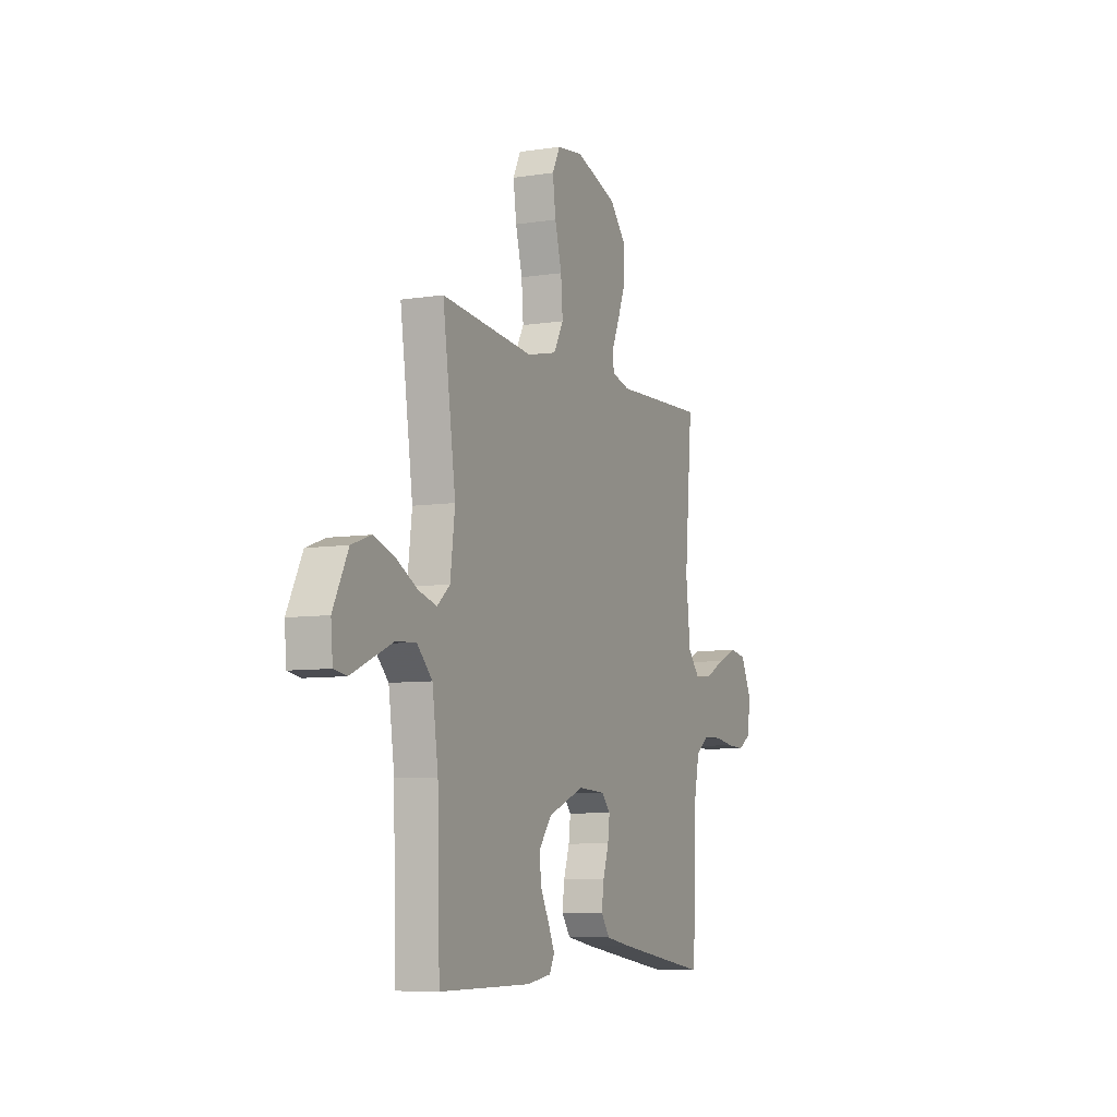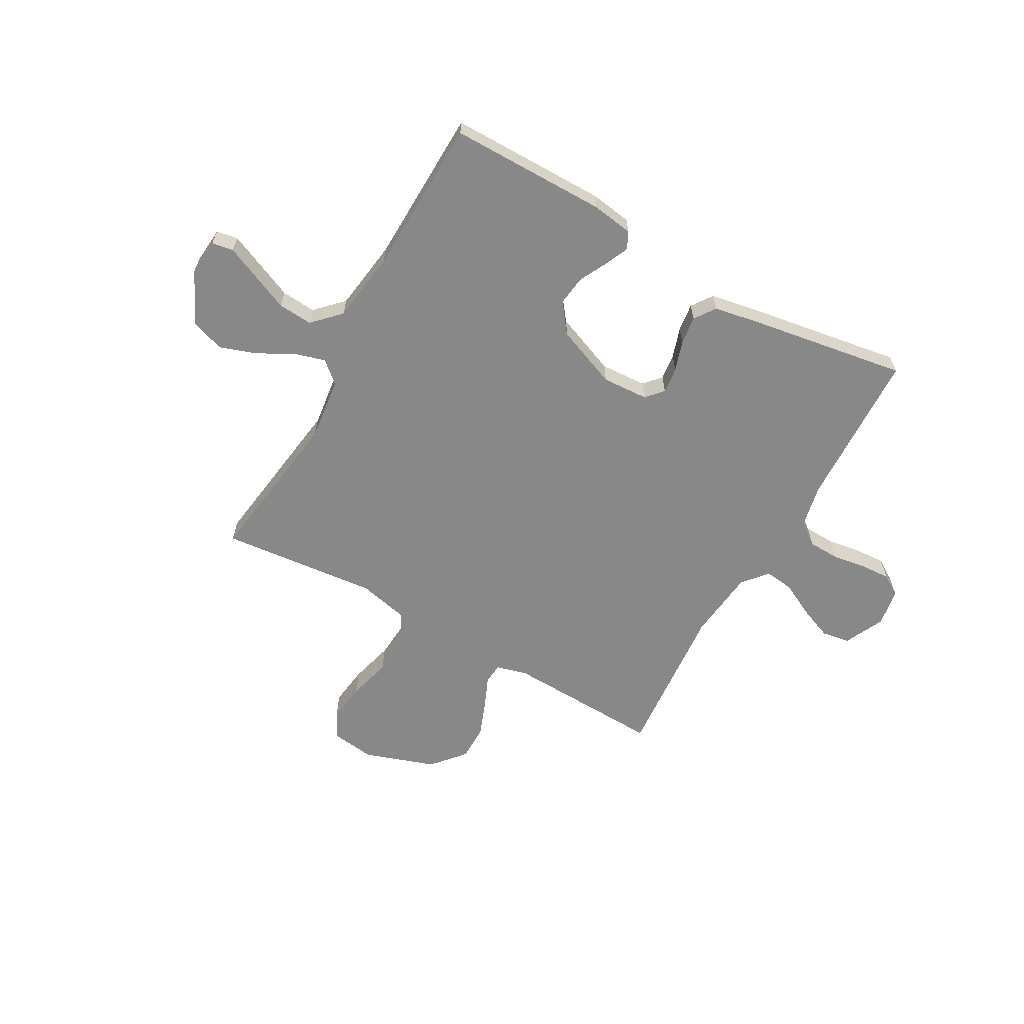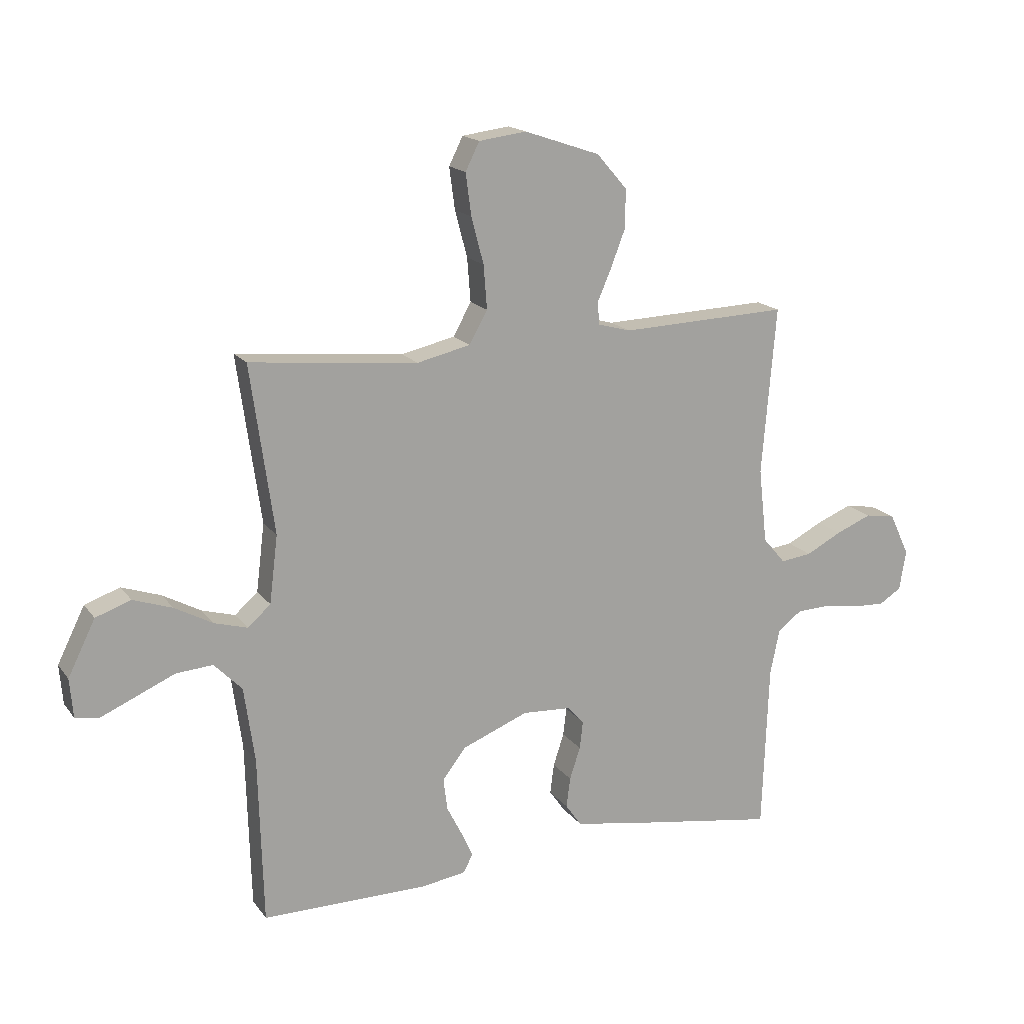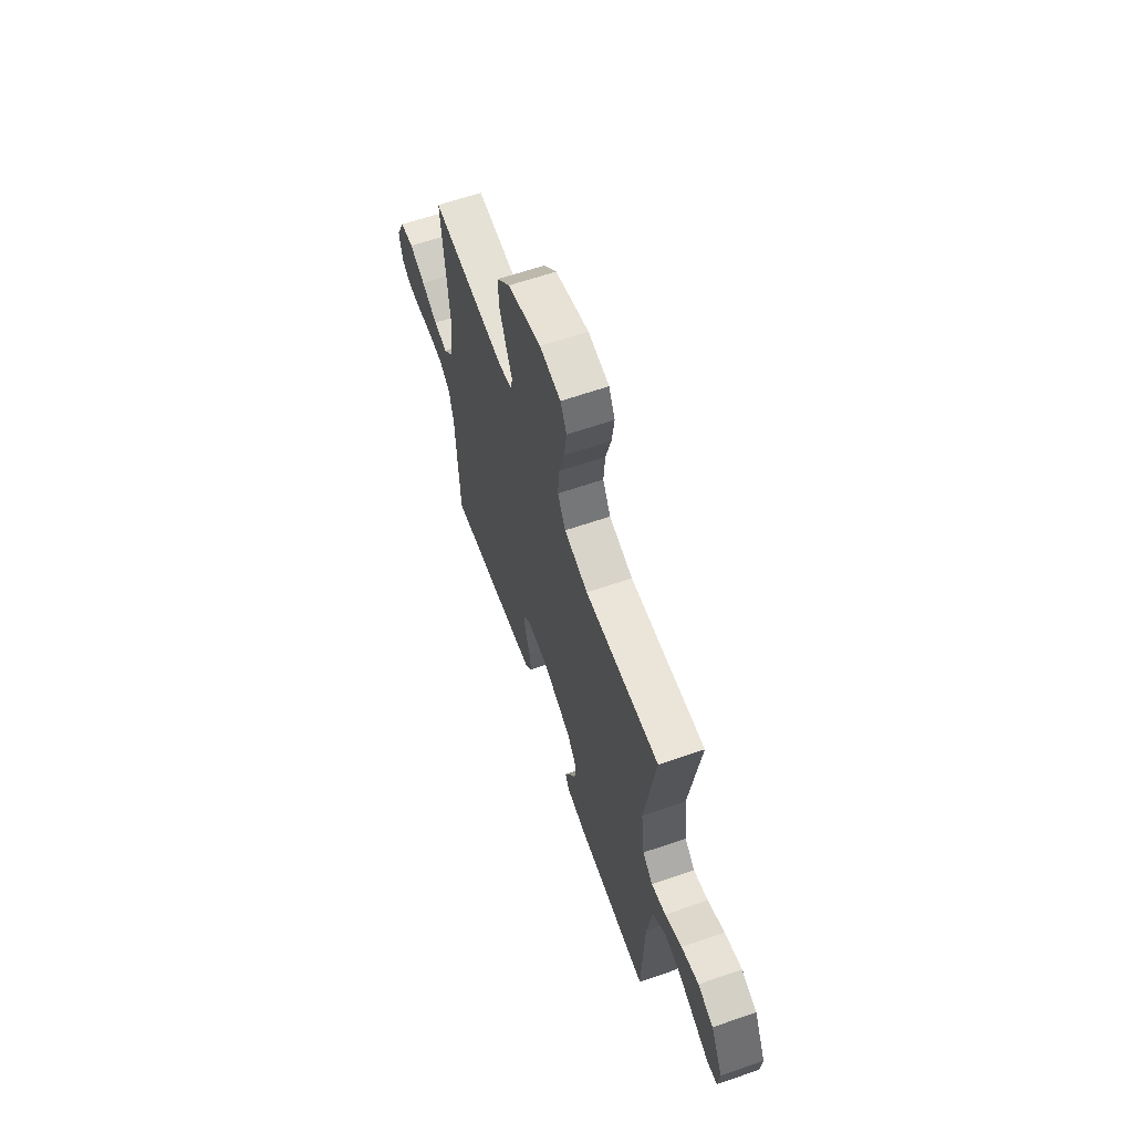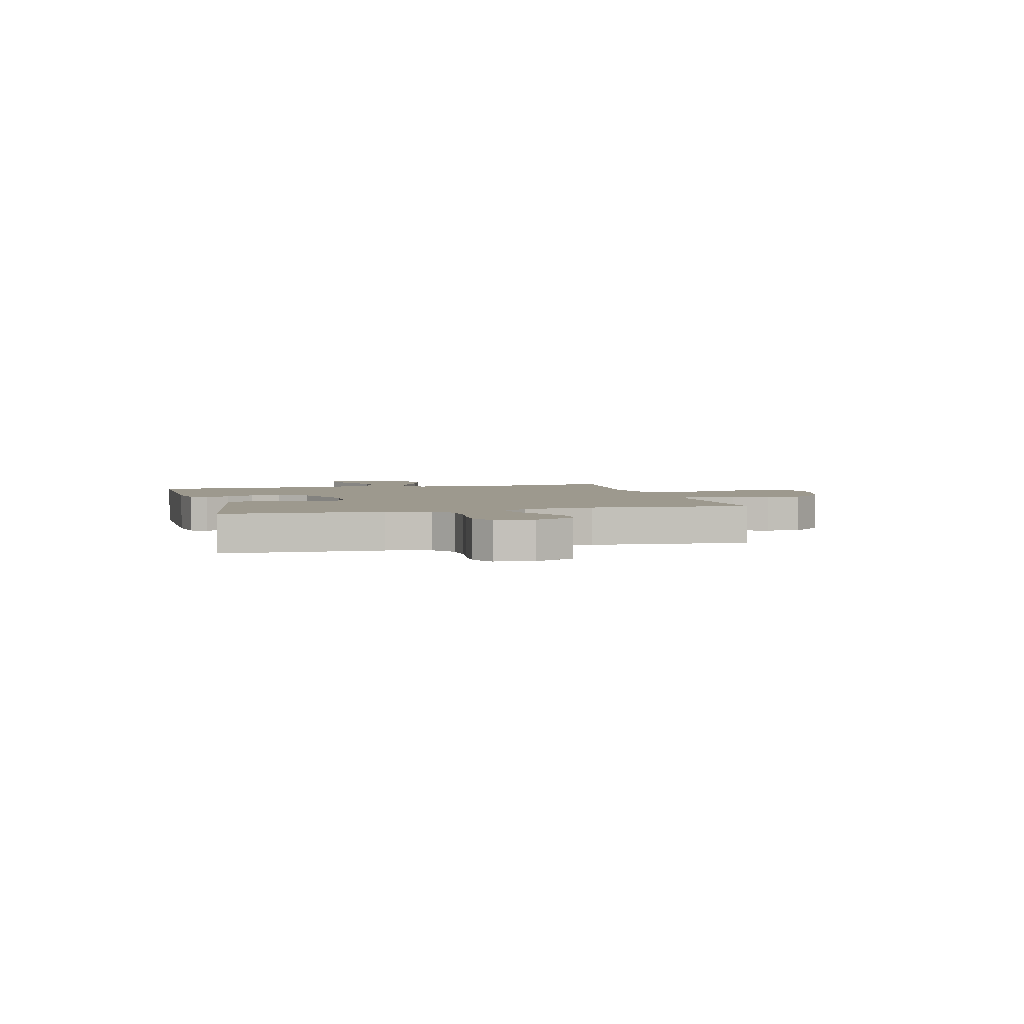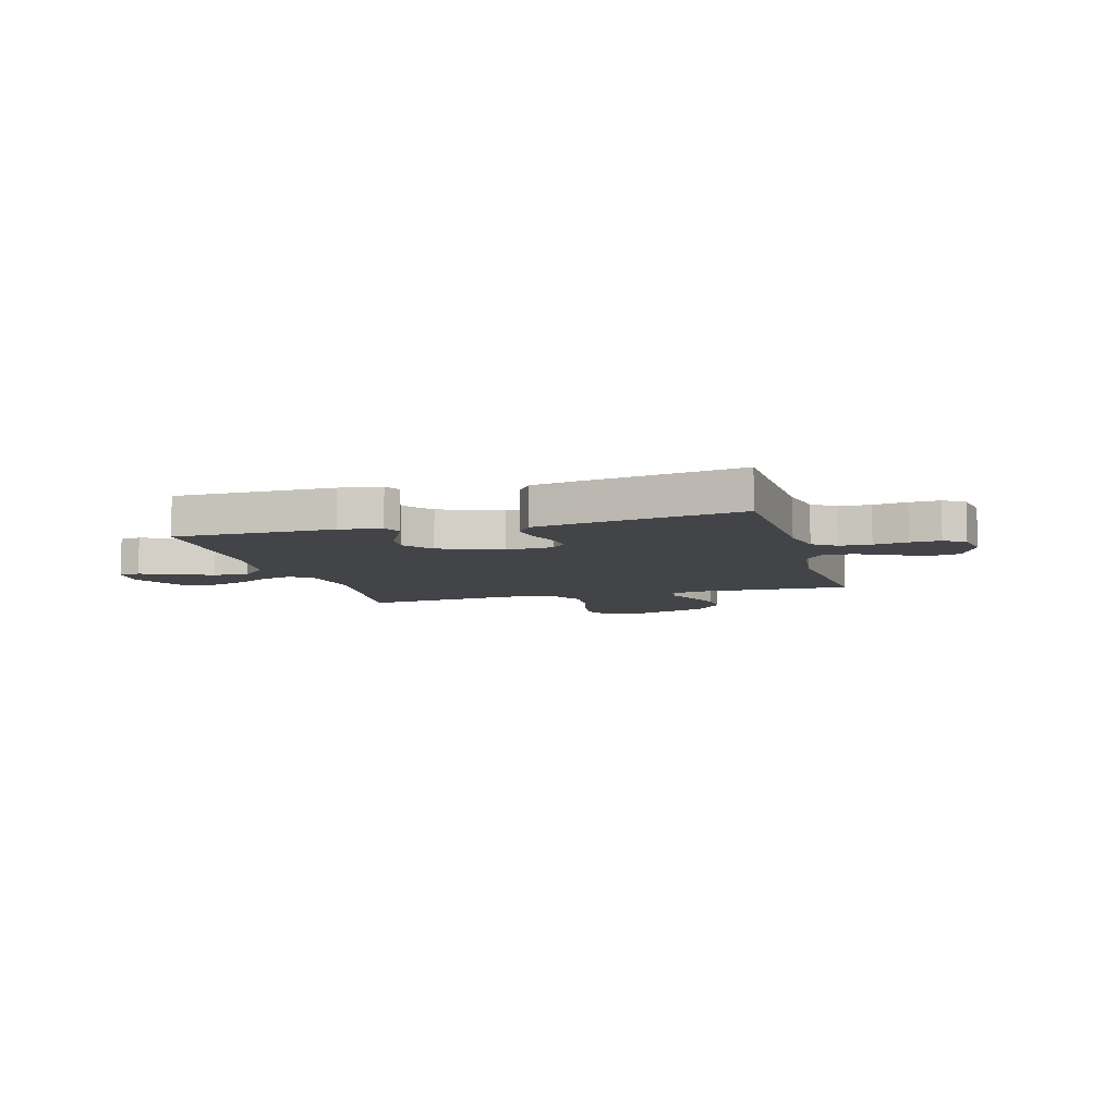
<metadata>
{"format":"obj","ext":"obj","renderer":"f3d","projection":"perspective","resolution":1024,"background":"white","views":[{"elev":-7.4,"azim":114.0,"up":"+Z"},{"elev":-62.8,"azim":150.7,"up":"+Y"},{"elev":17.0,"azim":155.6,"up":"+Z"},{"elev":63.3,"azim":70.8,"up":"+Z"},{"elev":3.3,"azim":-104.8,"up":"+Y"},{"elev":-7.9,"azim":-164.2,"up":"+Y"}]}
</metadata>
<code>
v 0.5 0.07 -0.5
v 0.2 0.07 -0.5
v 0.121 0.07 -0.488
v 0.105 0.07 -0.456
v 0.125 0.07 -0.411
v 0.153 0.07 -0.356
v 0.16 0.07 -0.299
v 0.118 0.07 -0.244
v 0 0.07 -0.197
v -0.088 0.07 -0.202
v -0.117 0.07 -0.234
v -0.111 0.07 -0.284
v -0.092 0.07 -0.342
v -0.085 0.07 -0.396
v -0.113 0.07 -0.436
v -0.2 0.07 -0.452
v -0.5 0.07 -0.5
v -0.511 0.07 -0.2
v -0.528 0.07 -0.118
v -0.571 0.07 -0.086
v -0.631 0.07 -0.084
v -0.695 0.07 -0.094
v -0.752 0.07 -0.097
v -0.792 0.07 -0.072
v -0.804 0.07 0
v -0.768 0.07 0.076
v -0.714 0.07 0.085
v -0.65 0.07 0.059
v -0.586 0.07 0.026
v -0.53 0.07 0.019
v -0.49 0.07 0.066
v -0.475 0.07 0.2
v -0.5 0.07 0.5
v -0.2 0.07 0.489
v -0.141 0.07 0.505
v -0.138 0.07 0.545
v -0.163 0.07 0.603
v -0.189 0.07 0.671
v -0.189 0.07 0.739
v -0.135 0.07 0.801
v 0 0.07 0.847
v 0.085 0.07 0.836
v 0.11 0.07 0.786
v 0.1 0.07 0.711
v 0.078 0.07 0.628
v 0.072 0.07 0.55
v 0.104 0.07 0.492
v 0.2 0.07 0.47
v 0.5 0.07 0.5
v 0.458 0.07 0.2
v 0.473 0.07 0.079
v 0.514 0.07 0.043
v 0.573 0.07 0.06
v 0.641 0.07 0.097
v 0.711 0.07 0.121
v 0.774 0.07 0.099
v 0.823 0.07 0
v 0.817 0.07 -0.07
v 0.776 0.07 -0.077
v 0.714 0.07 -0.05
v 0.643 0.07 -0.019
v 0.577 0.07 -0.014
v 0.527 0.07 -0.065
v 0.508 0.07 -0.2
v 0.5 0 -0.5
v 0.2 0 -0.5
v 0.121 0 -0.488
v 0.105 0 -0.456
v 0.125 0 -0.411
v 0.153 0 -0.356
v 0.16 0 -0.299
v 0.118 0 -0.244
v 0 0 -0.197
v -0.088 0 -0.202
v -0.117 0 -0.234
v -0.111 0 -0.284
v -0.092 0 -0.342
v -0.085 0 -0.396
v -0.113 0 -0.436
v -0.2 0 -0.452
v -0.5 0 -0.5
v -0.511 0 -0.2
v -0.528 0 -0.118
v -0.571 0 -0.086
v -0.631 0 -0.084
v -0.695 0 -0.094
v -0.752 0 -0.097
v -0.792 0 -0.072
v -0.804 0 0
v -0.768 0 0.076
v -0.714 0 0.085
v -0.65 0 0.059
v -0.586 0 0.026
v -0.53 0 0.019
v -0.49 0 0.066
v -0.475 0 0.2
v -0.5 0 0.5
v -0.2 0 0.489
v -0.141 0 0.505
v -0.138 0 0.545
v -0.163 0 0.603
v -0.189 0 0.671
v -0.189 0 0.739
v -0.135 0 0.801
v 0 0 0.847
v 0.085 0 0.836
v 0.11 0 0.786
v 0.1 0 0.711
v 0.078 0 0.628
v 0.072 0 0.55
v 0.104 0 0.492
v 0.2 0 0.47
v 0.5 0 0.5
v 0.458 0 0.2
v 0.473 0 0.079
v 0.514 0 0.043
v 0.573 0 0.06
v 0.641 0 0.097
v 0.711 0 0.121
v 0.774 0 0.099
v 0.823 0 0
v 0.817 0 -0.07
v 0.776 0 -0.077
v 0.714 0 -0.05
v 0.643 0 -0.019
v 0.577 0 -0.014
v 0.527 0 -0.065
v 0.508 0 -0.2
f 59 60 61
f 58 59 61
f 57 58 61
f 56 57 61
f 55 56 61
f 54 55 61
f 53 54 61
f 52 53 61 62
f 51 52 62 63
f 48 49 50
f 47 48 50 51
f 43 44 45
f 42 43 45
f 41 42 45
f 40 41 45
f 39 40 45
f 38 39 45
f 37 38 45
f 36 37 45
f 35 36 45 46
f 34 35 46 47
f 32 33 34
f 51 63 64
f 47 51 64
f 34 47 64
f 32 34 64
f 31 32 64
f 27 28 29
f 26 27 29
f 25 26 29
f 24 25 29
f 23 24 29
f 22 23 29
f 21 22 29
f 16 17 18
f 15 16 18
f 14 15 18
f 13 14 18
f 12 13 18
f 11 12 18 19
f 10 11 19 20
f 4 5 6
f 3 4 6
f 2 3 6
f 1 2 6
f 64 1 6
f 64 6 7
f 30 31 64
f 20 21 29 30
f 9 10 20 30
f 8 9 30 64
f 7 8 64
f 125 124 123
f 125 123 122
f 125 122 121
f 125 121 120
f 125 120 119
f 125 119 118
f 125 118 117
f 126 125 117 116
f 127 126 116 115
f 114 113 112
f 115 114 112 111
f 109 108 107
f 109 107 106
f 109 106 105
f 109 105 104
f 109 104 103
f 109 103 102
f 109 102 101
f 109 101 100
f 110 109 100 99
f 111 110 99 98
f 98 97 96
f 128 127 115
f 128 115 111
f 128 111 98
f 128 98 96
f 128 96 95
f 93 92 91
f 93 91 90
f 93 90 89
f 93 89 88
f 93 88 87
f 93 87 86
f 93 86 85
f 82 81 80
f 82 80 79
f 82 79 78
f 82 78 77
f 82 77 76
f 83 82 76 75
f 84 83 75 74
f 70 69 68
f 70 68 67
f 70 67 66
f 70 66 65
f 70 65 128
f 71 70 128
f 128 95 94
f 94 93 85 84
f 94 84 74 73
f 128 94 73 72
f 128 72 71
f 1 65 66 2
f 2 66 67 3
f 3 67 68 4
f 4 68 69 5
f 5 69 70 6
f 6 70 71 7
f 7 71 72 8
f 8 72 73 9
f 9 73 74 10
f 10 74 75 11
f 11 75 76 12
f 12 76 77 13
f 13 77 78 14
f 14 78 79 15
f 15 79 80 16
f 16 80 81 17
f 17 81 82 18
f 18 82 83 19
f 19 83 84 20
f 20 84 85 21
f 21 85 86 22
f 22 86 87 23
f 23 87 88 24
f 24 88 89 25
f 25 89 90 26
f 26 90 91 27
f 27 91 92 28
f 28 92 93 29
f 29 93 94 30
f 30 94 95 31
f 31 95 96 32
f 32 96 97 33
f 33 97 98 34
f 34 98 99 35
f 35 99 100 36
f 36 100 101 37
f 37 101 102 38
f 38 102 103 39
f 39 103 104 40
f 40 104 105 41
f 41 105 106 42
f 42 106 107 43
f 43 107 108 44
f 44 108 109 45
f 45 109 110 46
f 46 110 111 47
f 47 111 112 48
f 48 112 113 49
f 49 113 114 50
f 50 114 115 51
f 51 115 116 52
f 52 116 117 53
f 53 117 118 54
f 54 118 119 55
f 55 119 120 56
f 56 120 121 57
f 57 121 122 58
f 58 122 123 59
f 59 123 124 60
f 60 124 125 61
f 61 125 126 62
f 62 126 127 63
f 63 127 128 64
f 64 128 65 1

</code>
